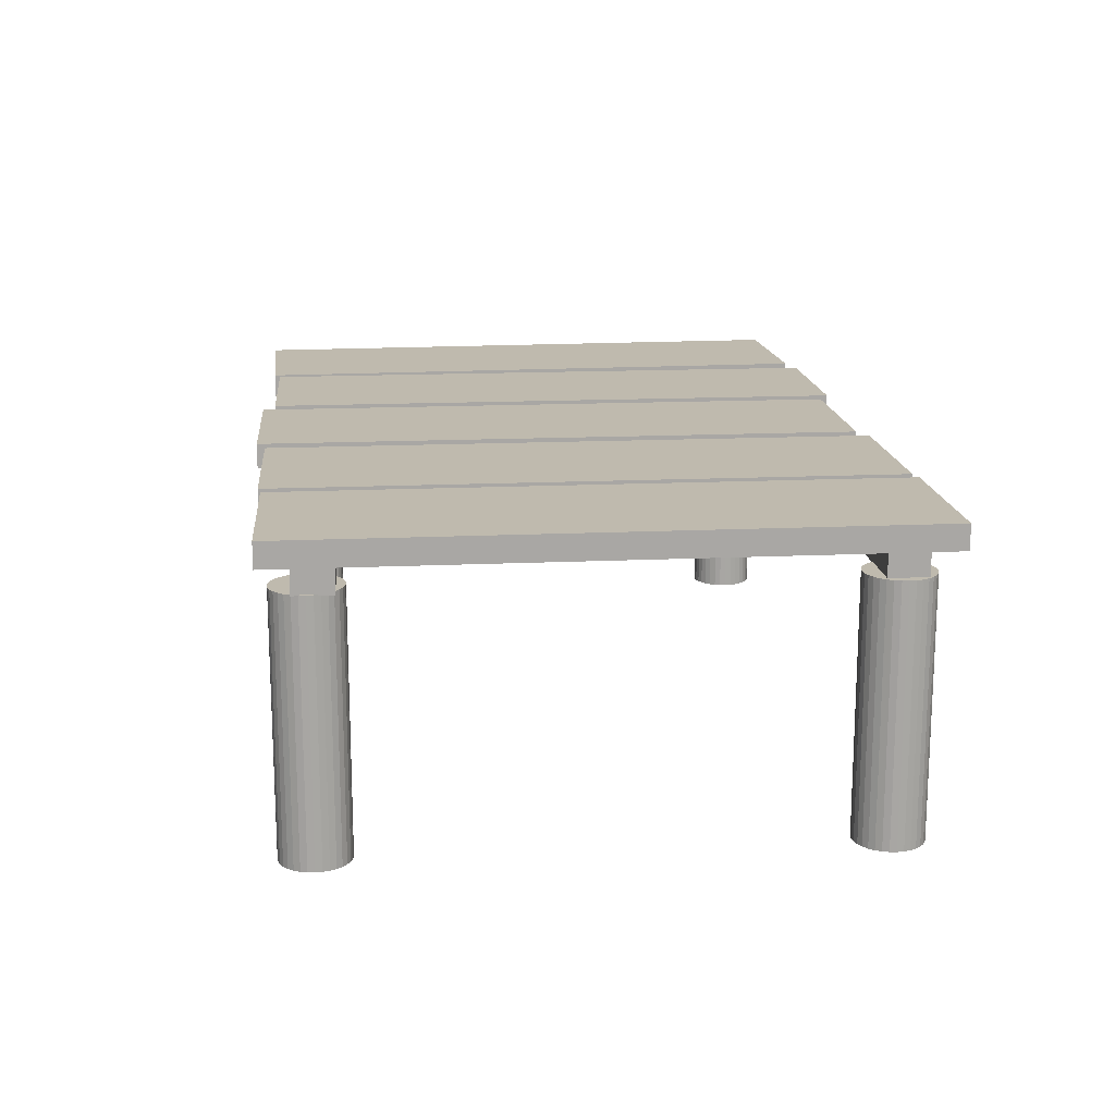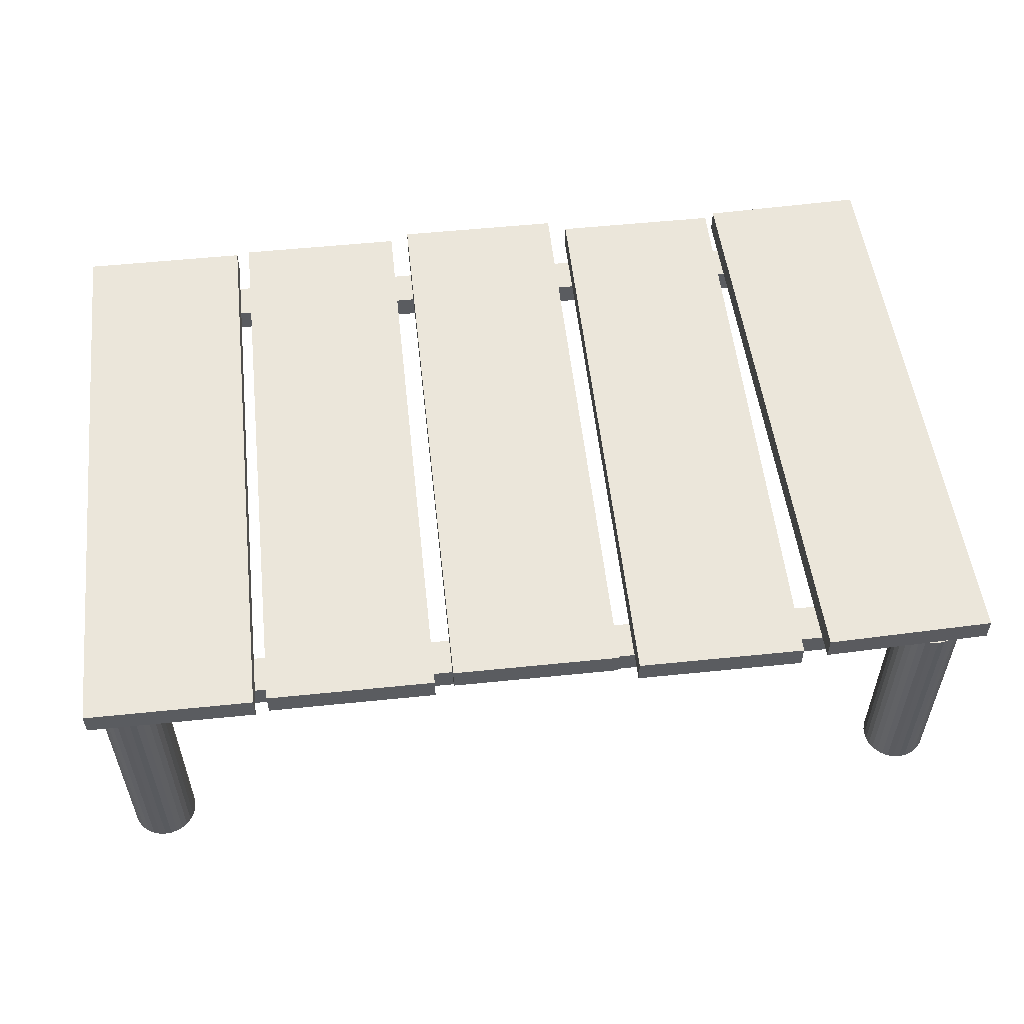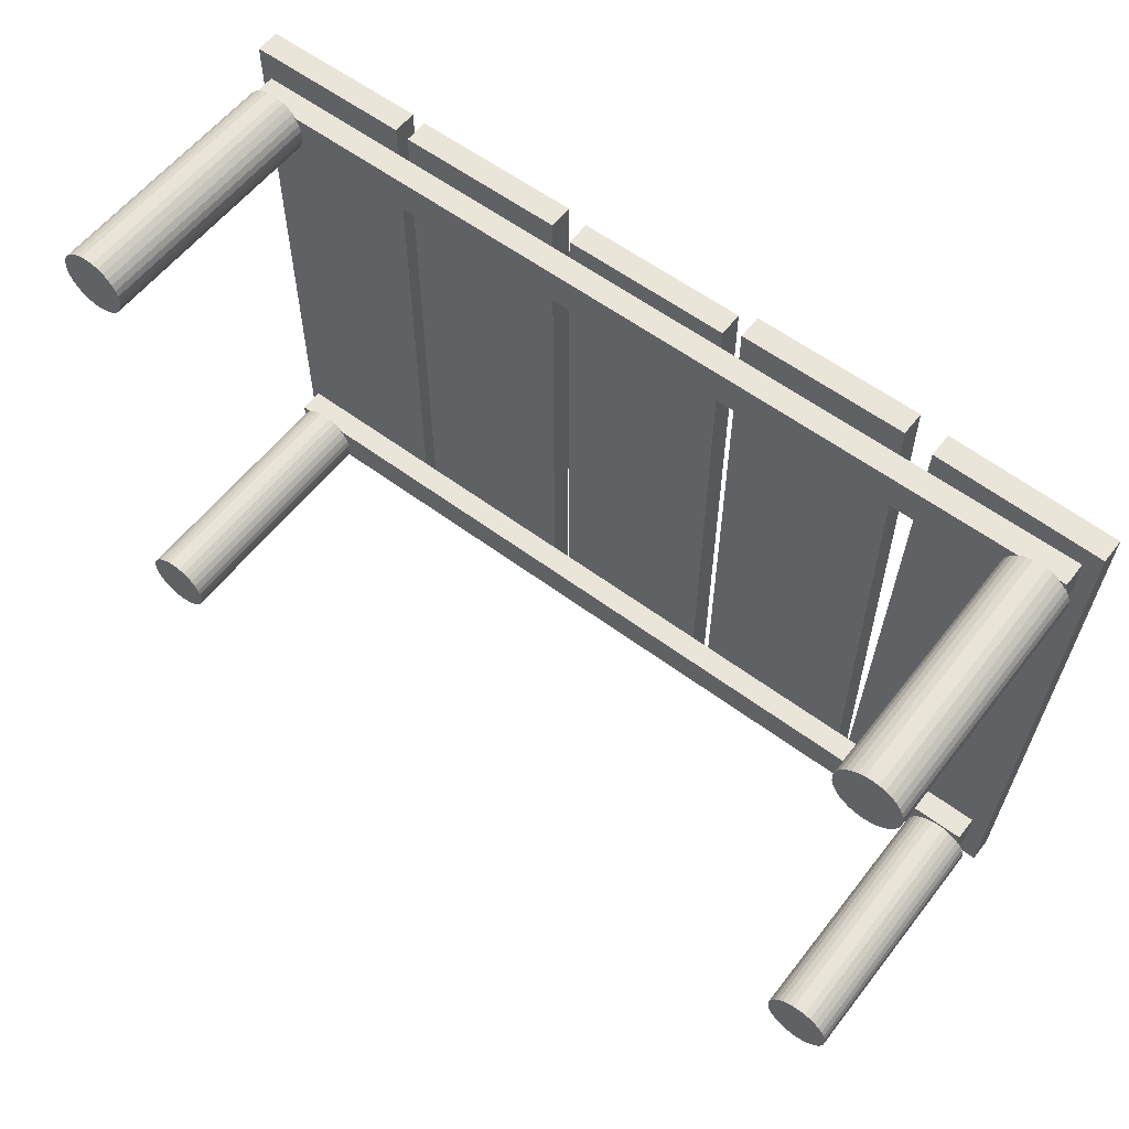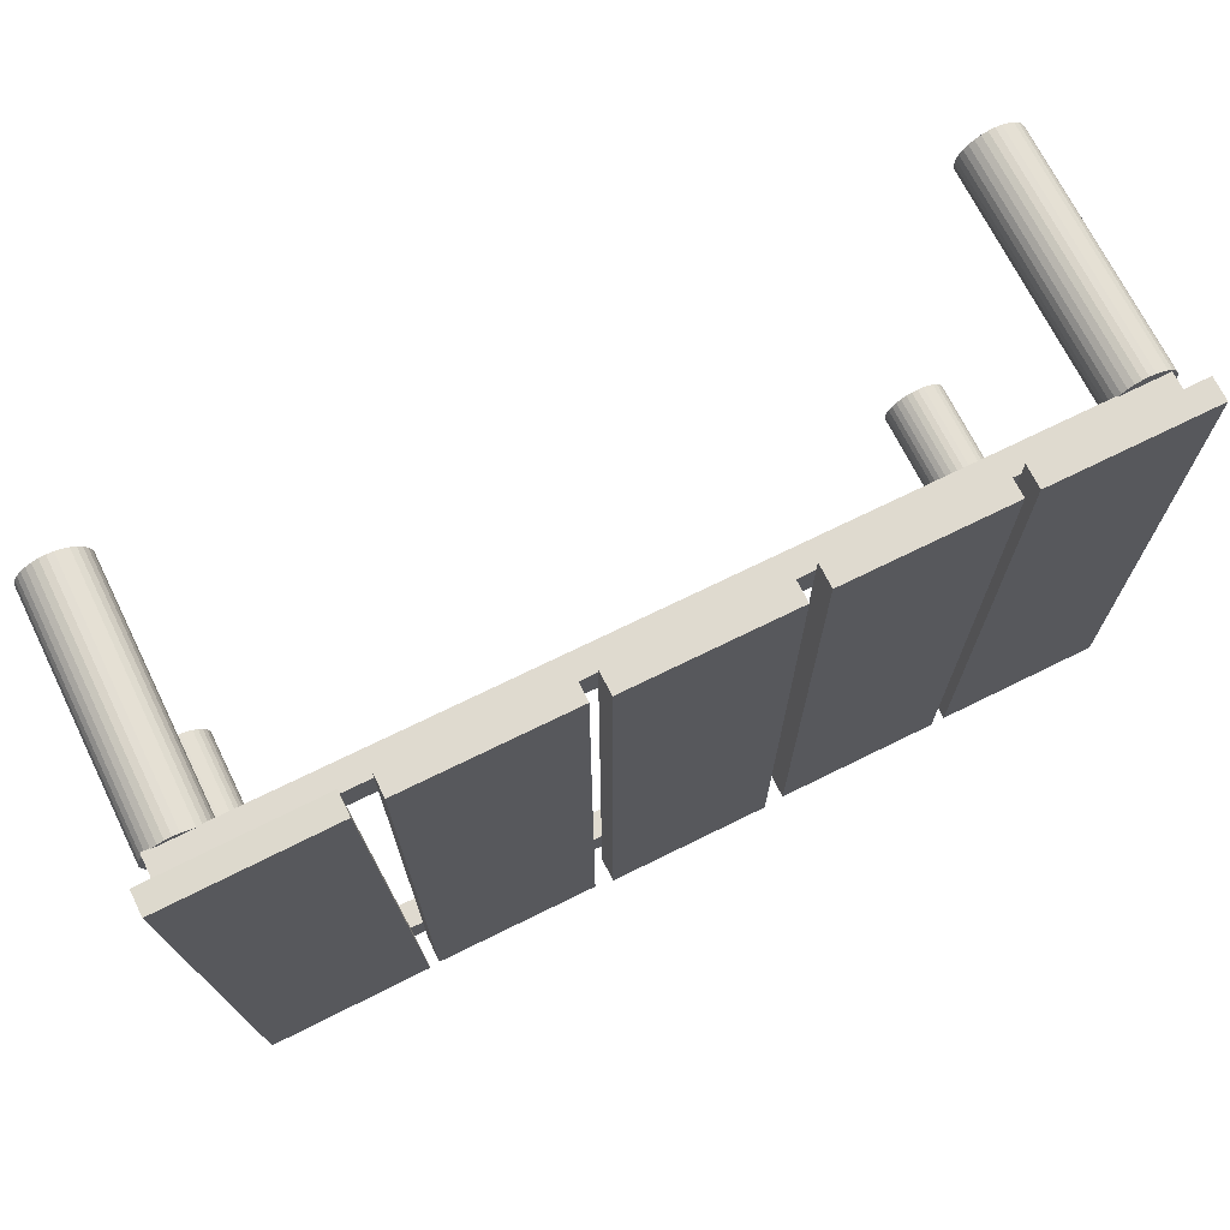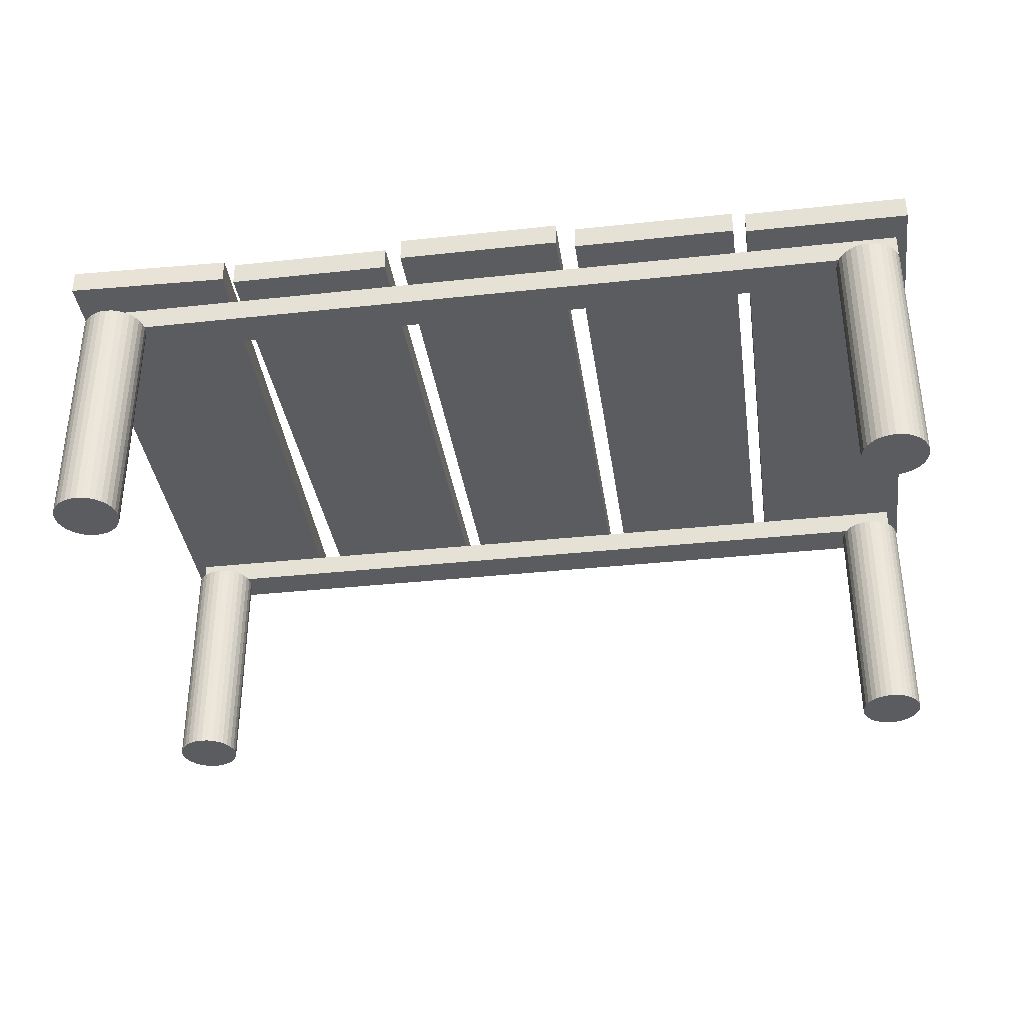
<metadata>
{"format":"obj","ext":"obj","renderer":"f3d","projection":"perspective","resolution":1024,"background":"white","views":[{"elev":15.7,"azim":-95.5,"up":"+Y"},{"elev":54.8,"azim":-6.2,"up":"+Y"},{"elev":58.2,"azim":37.6,"up":"+Z"},{"elev":70.7,"azim":153.7,"up":"+Z"},{"elev":-35.2,"azim":-171.8,"up":"+Y"}]}
</metadata>
<code>
o 큐브.003_큐브.006
v 1.387 1.29 1.766
v 1.387 1.403 1.766
v 1.303 1.29 -1.015
v 1.303 1.403 -1.015
v 2.16 1.29 1.743
v 2.16 1.403 1.743
v 2.076 1.29 -1.038
v 2.076 1.403 -1.038
v -1.243 1.29 1.782
v -1.243 1.403 1.782
v -1.243 1.29 -1
v -1.243 1.403 -1
v -0.47 1.29 1.782
v -0.47 1.403 1.782
v -0.47 1.29 -1
v -0.47 1.403 -1
v -0.3807 1.29 1.741
v -0.3807 1.403 1.741
v -0.3807 1.29 -1.04
v -0.3807 1.403 -1.04
v 0.3927 1.29 1.741
v 0.3927 1.403 1.741
v 0.3927 1.29 -1.04
v 0.3927 1.403 -1.04
v 0.482 1.29 1.795
v 0.482 1.403 1.795
v 0.482 1.29 -0.9865
v 0.482 1.403 -0.9865
v 1.255 1.29 1.795
v 1.255 1.403 1.795
v 1.255 1.29 -0.9865
v 1.255 1.403 -0.9865
v -2.079 1.29 1.795
v -2.079 1.403 1.795
v -2.079 1.29 -0.9865
v -2.079 1.403 -0.9865
v -1.306 1.29 1.795
v -1.306 1.403 1.795
v -1.306 1.29 -0.9865
v -1.306 1.403 -0.9865
v -2.016 1.165 1.487
v -2.016 1.278 1.487
v 2.085 1.165 1.487
v 2.085 1.278 1.487
v -2.016 1.165 1.662
v -2.016 1.278 1.662
v 2.085 1.165 1.662
v 2.085 1.278 1.662
v -2.026 1.165 -0.8529
v -2.026 1.278 -0.8529
v 2.011 1.165 -0.8529
v 2.011 1.278 -0.8529
v -2.026 1.165 -0.6785
v -2.026 1.278 -0.6785
v 2.011 1.165 -0.6785
v 2.011 1.278 -0.6785
v -1.879 0.01609 -0.9473
v -1.879 1.17 -0.9473
v -1.849 0.01609 -0.9443
v -1.849 1.17 -0.9443
v -1.82 0.01609 -0.9355
v -1.82 1.17 -0.9355
v -1.794 0.01609 -0.9213
v -1.794 1.17 -0.9213
v -1.77 0.01609 -0.9021
v -1.77 1.17 -0.9021
v -1.751 0.01609 -0.8787
v -1.751 1.17 -0.8787
v -1.737 0.01609 -0.8521
v -1.737 1.17 -0.8521
v -1.728 0.01609 -0.8231
v -1.728 1.17 -0.8231
v -1.725 0.01609 -0.793
v -1.725 1.17 -0.793
v -1.728 0.01609 -0.763
v -1.728 1.17 -0.763
v -1.737 0.01609 -0.734
v -1.737 1.17 -0.734
v -1.751 0.01609 -0.7074
v -1.751 1.17 -0.7074
v -1.77 0.01609 -0.684
v -1.77 1.17 -0.684
v -1.794 0.01609 -0.6648
v -1.794 1.17 -0.6648
v -1.82 0.01609 -0.6506
v -1.82 1.17 -0.6506
v -1.849 0.01609 -0.6418
v -1.849 1.17 -0.6418
v -1.879 0.01609 -0.6388
v -1.879 1.17 -0.6388
v -1.909 0.01609 -0.6418
v -1.909 1.17 -0.6418
v -1.938 0.01609 -0.6506
v -1.938 1.17 -0.6506
v -1.965 0.01609 -0.6648
v -1.965 1.17 -0.6648
v -1.988 0.01609 -0.684
v -1.988 1.17 -0.684
v -2.008 0.01609 -0.7074
v -2.008 1.17 -0.7074
v -2.022 0.01609 -0.734
v -2.022 1.17 -0.734
v -2.031 0.01609 -0.763
v -2.031 1.17 -0.763
v -2.034 0.01609 -0.793
v -2.034 1.17 -0.793
v -2.031 0.01609 -0.8231
v -2.031 1.17 -0.8231
v -2.022 0.01609 -0.8521
v -2.022 1.17 -0.8521
v -2.008 0.01609 -0.8787
v -2.008 1.17 -0.8787
v -1.988 0.01609 -0.9021
v -1.988 1.17 -0.9021
v -1.965 0.01609 -0.9213
v -1.965 1.17 -0.9213
v -1.938 0.01609 -0.9355
v -1.938 1.17 -0.9355
v -1.909 0.01609 -0.9443
v -1.909 1.17 -0.9443
v -1.905 0.01609 1.412
v -1.905 1.17 1.412
v -1.875 0.01609 1.415
v -1.875 1.17 1.415
v -1.846 0.01609 1.424
v -1.846 1.17 1.424
v -1.82 0.01609 1.438
v -1.82 1.17 1.438
v -1.796 0.01609 1.458
v -1.796 1.17 1.458
v -1.777 0.01609 1.481
v -1.777 1.17 1.481
v -1.763 0.01609 1.508
v -1.763 1.17 1.508
v -1.754 0.01609 1.536
v -1.754 1.17 1.536
v -1.751 0.01609 1.567
v -1.751 1.17 1.567
v -1.754 0.01609 1.597
v -1.754 1.17 1.597
v -1.763 0.01609 1.626
v -1.763 1.17 1.626
v -1.777 0.01609 1.652
v -1.777 1.17 1.652
v -1.796 0.01609 1.676
v -1.796 1.17 1.676
v -1.82 0.01609 1.695
v -1.82 1.17 1.695
v -1.846 0.01609 1.709
v -1.846 1.17 1.709
v -1.875 0.01609 1.718
v -1.875 1.17 1.718
v -1.905 0.01609 1.721
v -1.905 1.17 1.721
v -1.935 0.01609 1.718
v -1.935 1.17 1.718
v -1.964 0.01609 1.709
v -1.964 1.17 1.709
v -1.991 0.01609 1.695
v -1.991 1.17 1.695
v -2.014 0.01609 1.676
v -2.014 1.17 1.676
v -2.034 0.01609 1.652
v -2.034 1.17 1.652
v -2.048 0.01609 1.626
v -2.048 1.17 1.626
v -2.057 0.01609 1.597
v -2.057 1.17 1.597
v -2.06 0.01609 1.567
v -2.06 1.17 1.567
v -2.057 0.01609 1.536
v -2.057 1.17 1.536
v -2.048 0.01609 1.508
v -2.048 1.17 1.508
v -2.034 0.01609 1.481
v -2.034 1.17 1.481
v -2.014 0.01609 1.458
v -2.014 1.17 1.458
v -1.991 0.01609 1.438
v -1.991 1.17 1.438
v -1.964 0.01609 1.424
v -1.964 1.17 1.424
v -1.935 0.01609 1.415
v -1.935 1.17 1.415
v 1.962 0.01609 1.38
v 1.962 1.17 1.38
v 1.992 0.01609 1.383
v 1.992 1.17 1.383
v 2.021 0.01609 1.392
v 2.021 1.17 1.392
v 2.048 0.01609 1.406
v 2.048 1.17 1.406
v 2.071 0.01609 1.425
v 2.071 1.17 1.425
v 2.091 0.01609 1.448
v 2.091 1.17 1.448
v 2.105 0.01609 1.475
v 2.105 1.17 1.475
v 2.114 0.01609 1.504
v 2.114 1.17 1.504
v 2.117 0.01609 1.534
v 2.117 1.17 1.534
v 2.114 0.01609 1.564
v 2.114 1.17 1.564
v 2.105 0.01609 1.593
v 2.105 1.17 1.593
v 2.091 0.01609 1.62
v 2.091 1.17 1.62
v 2.071 0.01609 1.643
v 2.071 1.17 1.643
v 2.048 0.01609 1.662
v 2.048 1.17 1.662
v 2.021 0.01609 1.677
v 2.021 1.17 1.677
v 1.992 0.01609 1.685
v 1.992 1.17 1.685
v 1.962 0.01609 1.688
v 1.962 1.17 1.688
v 1.932 0.01609 1.685
v 1.932 1.17 1.685
v 1.903 0.01609 1.677
v 1.903 1.17 1.677
v 1.877 0.01609 1.662
v 1.877 1.17 1.662
v 1.853 0.01609 1.643
v 1.853 1.17 1.643
v 1.834 0.01609 1.62
v 1.834 1.17 1.62
v 1.82 0.01609 1.593
v 1.82 1.17 1.593
v 1.811 0.01609 1.564
v 1.811 1.17 1.564
v 1.808 0.01609 1.534
v 1.808 1.17 1.534
v 1.811 0.01609 1.504
v 1.811 1.17 1.504
v 1.82 0.01609 1.475
v 1.82 1.17 1.475
v 1.834 0.01609 1.448
v 1.834 1.17 1.448
v 1.853 0.01609 1.425
v 1.853 1.17 1.425
v 1.877 0.01609 1.406
v 1.877 1.17 1.406
v 1.903 0.01609 1.392
v 1.903 1.17 1.392
v 1.932 0.01609 1.383
v 1.932 1.17 1.383
v 1.897 0.01609 -0.9993
v 1.897 1.17 -0.9993
v 1.927 0.01609 -0.9963
v 1.927 1.17 -0.9963
v 1.956 0.01609 -0.9875
v 1.956 1.17 -0.9875
v 1.983 0.01609 -0.9733
v 1.983 1.17 -0.9733
v 2.006 0.01609 -0.9541
v 2.006 1.17 -0.9541
v 2.026 0.01609 -0.9307
v 2.026 1.17 -0.9307
v 2.04 0.01609 -0.9041
v 2.04 1.17 -0.9041
v 2.049 0.01609 -0.8751
v 2.049 1.17 -0.8751
v 2.052 0.01609 -0.845
v 2.052 1.17 -0.845
v 2.049 0.01609 -0.815
v 2.049 1.17 -0.815
v 2.04 0.01609 -0.786
v 2.04 1.17 -0.786
v 2.026 0.01609 -0.7594
v 2.026 1.17 -0.7594
v 2.006 0.01609 -0.736
v 2.006 1.17 -0.736
v 1.983 0.01609 -0.7168
v 1.983 1.17 -0.7168
v 1.956 0.01609 -0.7026
v 1.956 1.17 -0.7026
v 1.927 0.01609 -0.6938
v 1.927 1.17 -0.6938
v 1.897 0.01609 -0.6908
v 1.897 1.17 -0.6908
v 1.867 0.01609 -0.6938
v 1.867 1.17 -0.6938
v 1.838 0.01609 -0.7026
v 1.838 1.17 -0.7026
v 1.812 0.01609 -0.7168
v 1.812 1.17 -0.7168
v 1.788 0.01609 -0.736
v 1.788 1.17 -0.736
v 1.769 0.01609 -0.7594
v 1.769 1.17 -0.7594
v 1.755 0.01609 -0.786
v 1.755 1.17 -0.786
v 1.746 0.01609 -0.815
v 1.746 1.17 -0.815
v 1.743 0.01609 -0.845
v 1.743 1.17 -0.845
v 1.746 0.01609 -0.8751
v 1.746 1.17 -0.8751
v 1.755 0.01609 -0.9041
v 1.755 1.17 -0.9041
v 1.769 0.01609 -0.9307
v 1.769 1.17 -0.9307
v 1.788 0.01609 -0.9541
v 1.788 1.17 -0.9541
v 1.812 0.01609 -0.9733
v 1.812 1.17 -0.9733
v 1.838 0.01609 -0.9875
v 1.838 1.17 -0.9875
v 1.867 0.01609 -0.9963
v 1.867 1.17 -0.9963
f 1 2 4 3
f 3 4 8 7
f 7 8 6 5
f 5 6 2 1
f 3 7 5 1
f 8 4 2 6
f 9 10 12 11
f 11 12 16 15
f 15 16 14 13
f 13 14 10 9
f 11 15 13 9
f 16 12 10 14
f 17 18 20 19
f 19 20 24 23
f 23 24 22 21
f 21 22 18 17
f 19 23 21 17
f 24 20 18 22
f 25 26 28 27
f 27 28 32 31
f 31 32 30 29
f 29 30 26 25
f 27 31 29 25
f 32 28 26 30
f 33 34 36 35
f 35 36 40 39
f 39 40 38 37
f 37 38 34 33
f 35 39 37 33
f 40 36 34 38
f 41 42 44 43
f 43 44 48 47
f 47 48 46 45
f 45 46 42 41
f 43 47 45 41
f 48 44 42 46
f 49 50 52 51
f 51 52 56 55
f 55 56 54 53
f 53 54 50 49
f 51 55 53 49
f 56 52 50 54
f 57 58 60 59
f 59 60 62 61
f 61 62 64 63
f 63 64 66 65
f 65 66 68 67
f 67 68 70 69
f 69 70 72 71
f 71 72 74 73
f 73 74 76 75
f 75 76 78 77
f 77 78 80 79
f 79 80 82 81
f 81 82 84 83
f 83 84 86 85
f 85 86 88 87
f 87 88 90 89
f 89 90 92 91
f 91 92 94 93
f 93 94 96 95
f 95 96 98 97
f 97 98 100 99
f 99 100 102 101
f 101 102 104 103
f 103 104 106 105
f 105 106 108 107
f 107 108 110 109
f 109 110 112 111
f 111 112 114 113
f 113 114 116 115
f 115 116 118 117
f 60 58 120 118 116 114 112 110 108 106 104 102 100 98 96 94 92 90 88 86 84 82 80 78 76 74 72 70 68 66 64 62
f 117 118 120 119
f 119 120 58 57
f 57 59 61 63 65 67 69 71 73 75 77 79 81 83 85 87 89 91 93 95 97 99 101 103 105 107 109 111 113 115 117 119
f 121 122 124 123
f 123 124 126 125
f 125 126 128 127
f 127 128 130 129
f 129 130 132 131
f 131 132 134 133
f 133 134 136 135
f 135 136 138 137
f 137 138 140 139
f 139 140 142 141
f 141 142 144 143
f 143 144 146 145
f 145 146 148 147
f 147 148 150 149
f 149 150 152 151
f 151 152 154 153
f 153 154 156 155
f 155 156 158 157
f 157 158 160 159
f 159 160 162 161
f 161 162 164 163
f 163 164 166 165
f 165 166 168 167
f 167 168 170 169
f 169 170 172 171
f 171 172 174 173
f 173 174 176 175
f 175 176 178 177
f 177 178 180 179
f 179 180 182 181
f 124 122 184 182 180 178 176 174 172 170 168 166 164 162 160 158 156 154 152 150 148 146 144 142 140 138 136 134 132 130 128 126
f 181 182 184 183
f 183 184 122 121
f 121 123 125 127 129 131 133 135 137 139 141 143 145 147 149 151 153 155 157 159 161 163 165 167 169 171 173 175 177 179 181 183
f 185 186 188 187
f 187 188 190 189
f 189 190 192 191
f 191 192 194 193
f 193 194 196 195
f 195 196 198 197
f 197 198 200 199
f 199 200 202 201
f 201 202 204 203
f 203 204 206 205
f 205 206 208 207
f 207 208 210 209
f 209 210 212 211
f 211 212 214 213
f 213 214 216 215
f 215 216 218 217
f 217 218 220 219
f 219 220 222 221
f 221 222 224 223
f 223 224 226 225
f 225 226 228 227
f 227 228 230 229
f 229 230 232 231
f 231 232 234 233
f 233 234 236 235
f 235 236 238 237
f 237 238 240 239
f 239 240 242 241
f 241 242 244 243
f 243 244 246 245
f 188 186 248 246 244 242 240 238 236 234 232 230 228 226 224 222 220 218 216 214 212 210 208 206 204 202 200 198 196 194 192 190
f 245 246 248 247
f 247 248 186 185
f 185 187 189 191 193 195 197 199 201 203 205 207 209 211 213 215 217 219 221 223 225 227 229 231 233 235 237 239 241 243 245 247
f 249 250 252 251
f 251 252 254 253
f 253 254 256 255
f 255 256 258 257
f 257 258 260 259
f 259 260 262 261
f 261 262 264 263
f 263 264 266 265
f 265 266 268 267
f 267 268 270 269
f 269 270 272 271
f 271 272 274 273
f 273 274 276 275
f 275 276 278 277
f 277 278 280 279
f 279 280 282 281
f 281 282 284 283
f 283 284 286 285
f 285 286 288 287
f 287 288 290 289
f 289 290 292 291
f 291 292 294 293
f 293 294 296 295
f 295 296 298 297
f 297 298 300 299
f 299 300 302 301
f 301 302 304 303
f 303 304 306 305
f 305 306 308 307
f 307 308 310 309
f 252 250 312 310 308 306 304 302 300 298 296 294 292 290 288 286 284 282 280 278 276 274 272 270 268 266 264 262 260 258 256 254
f 309 310 312 311
f 311 312 250 249
f 249 251 253 255 257 259 261 263 265 267 269 271 273 275 277 279 281 283 285 287 289 291 293 295 297 299 301 303 305 307 309 311

</code>
